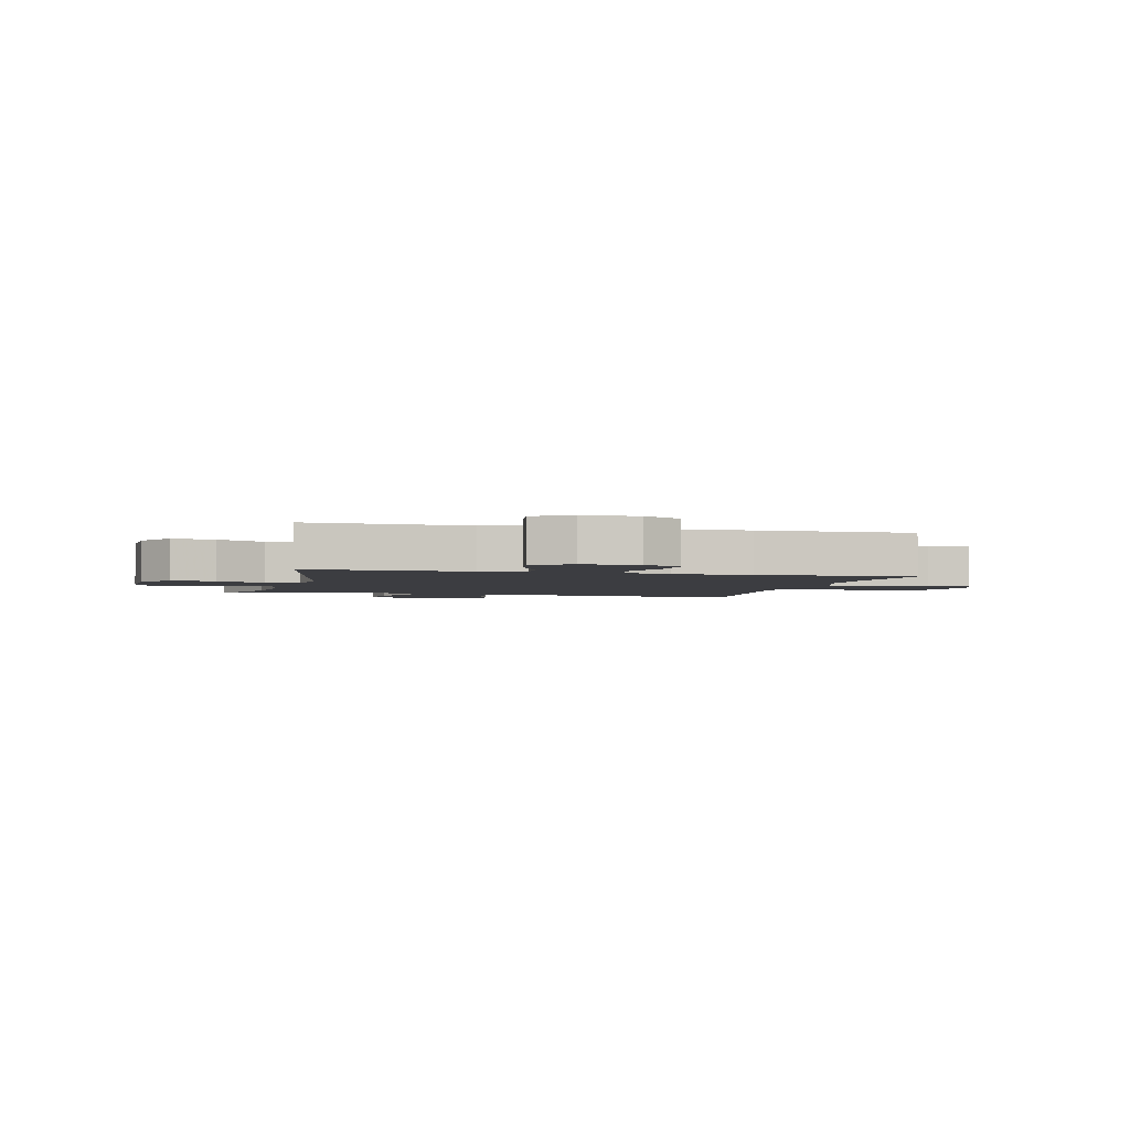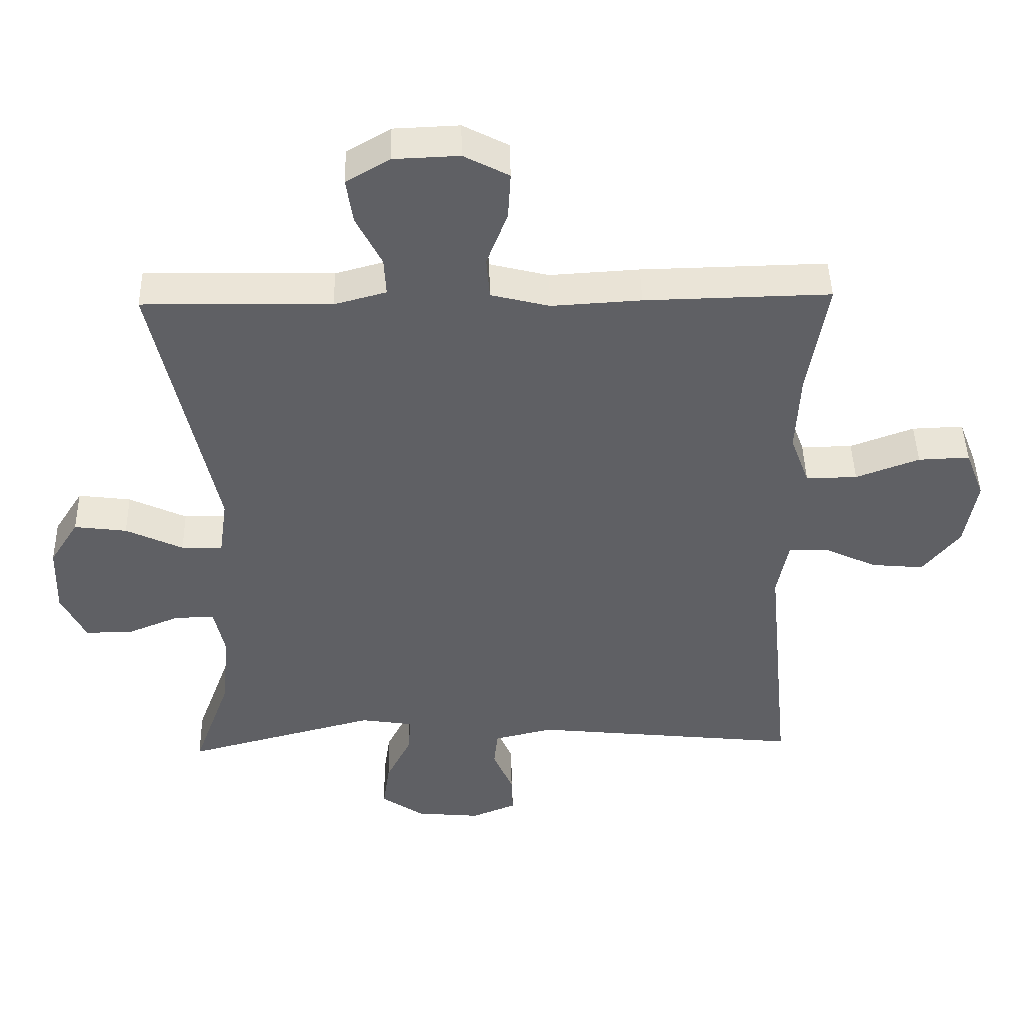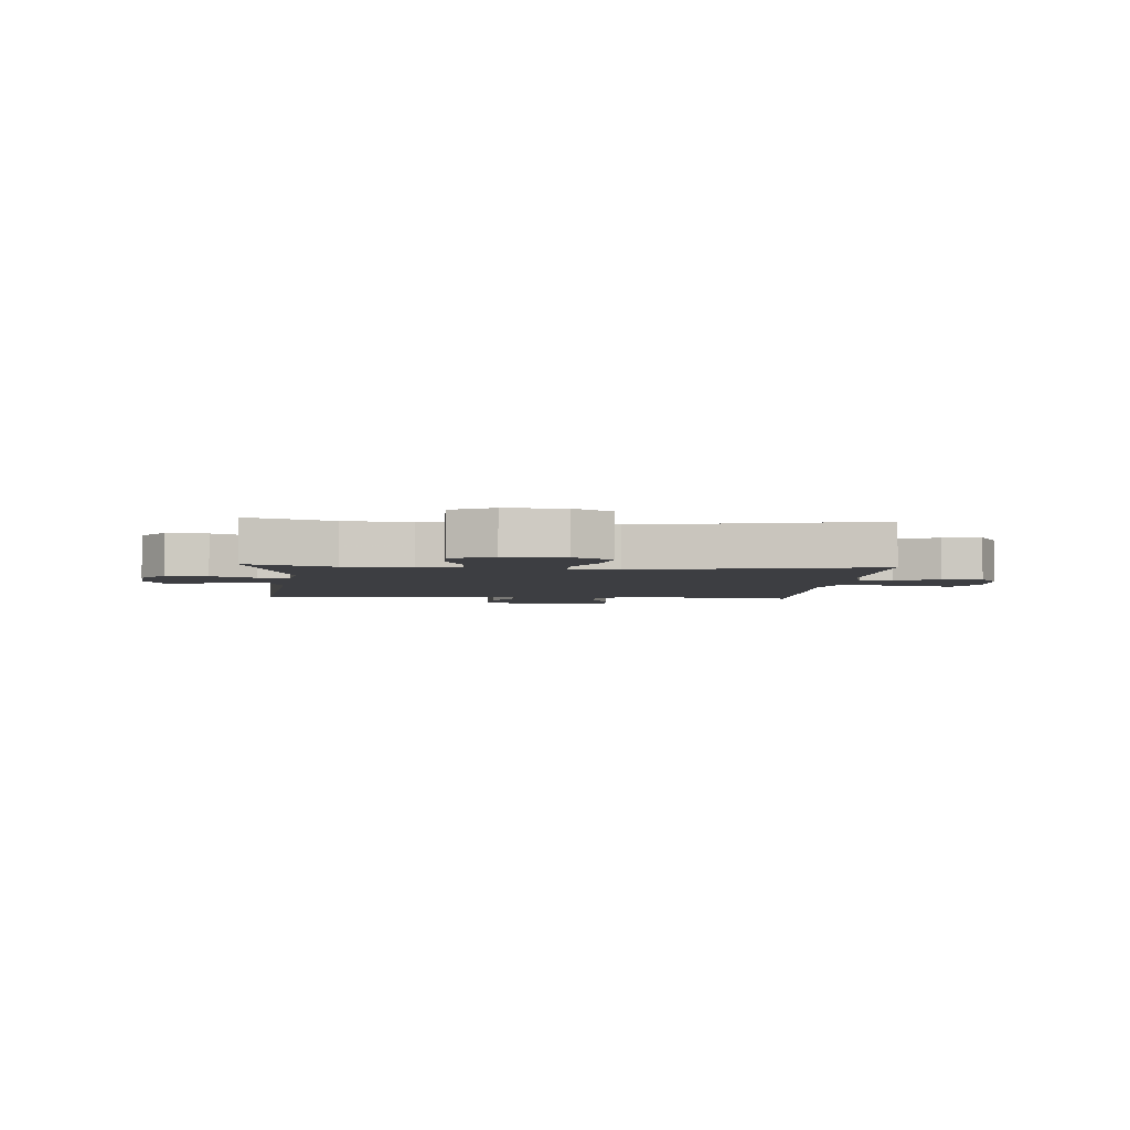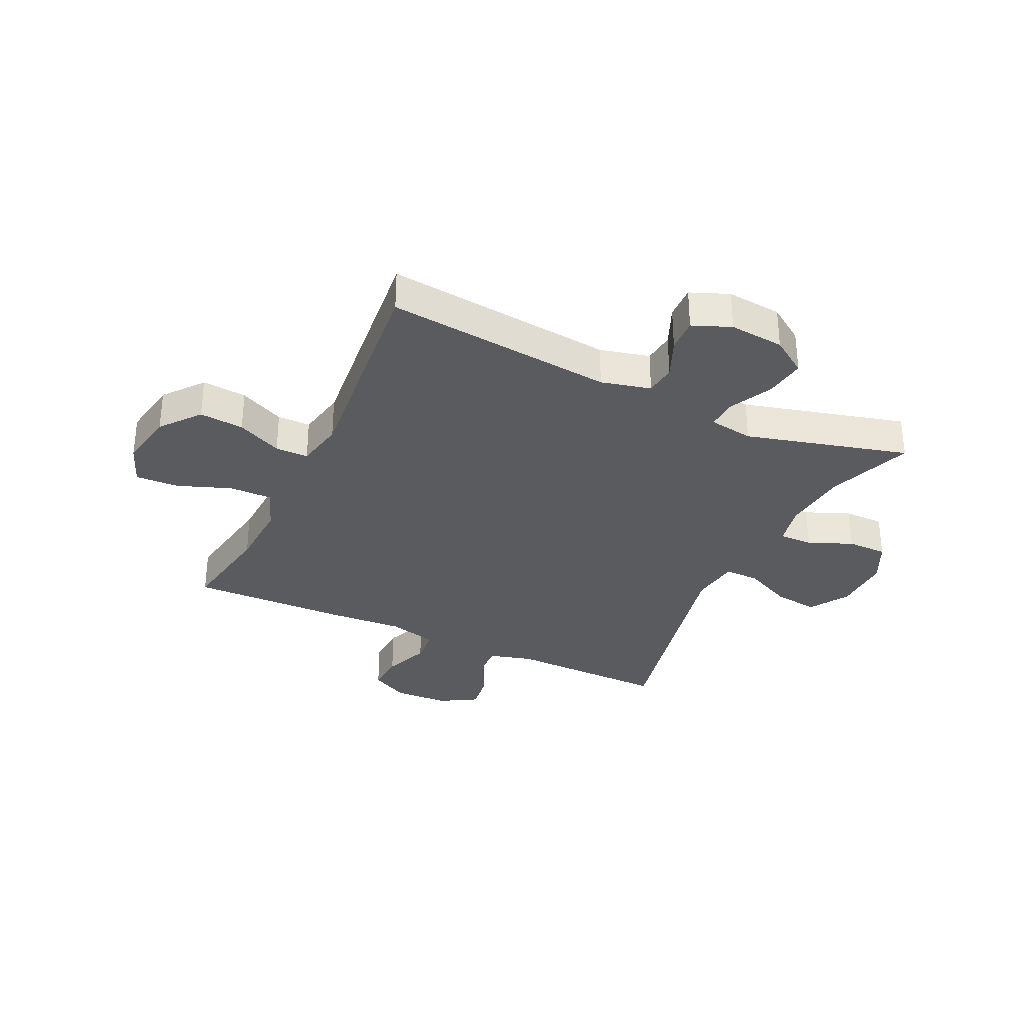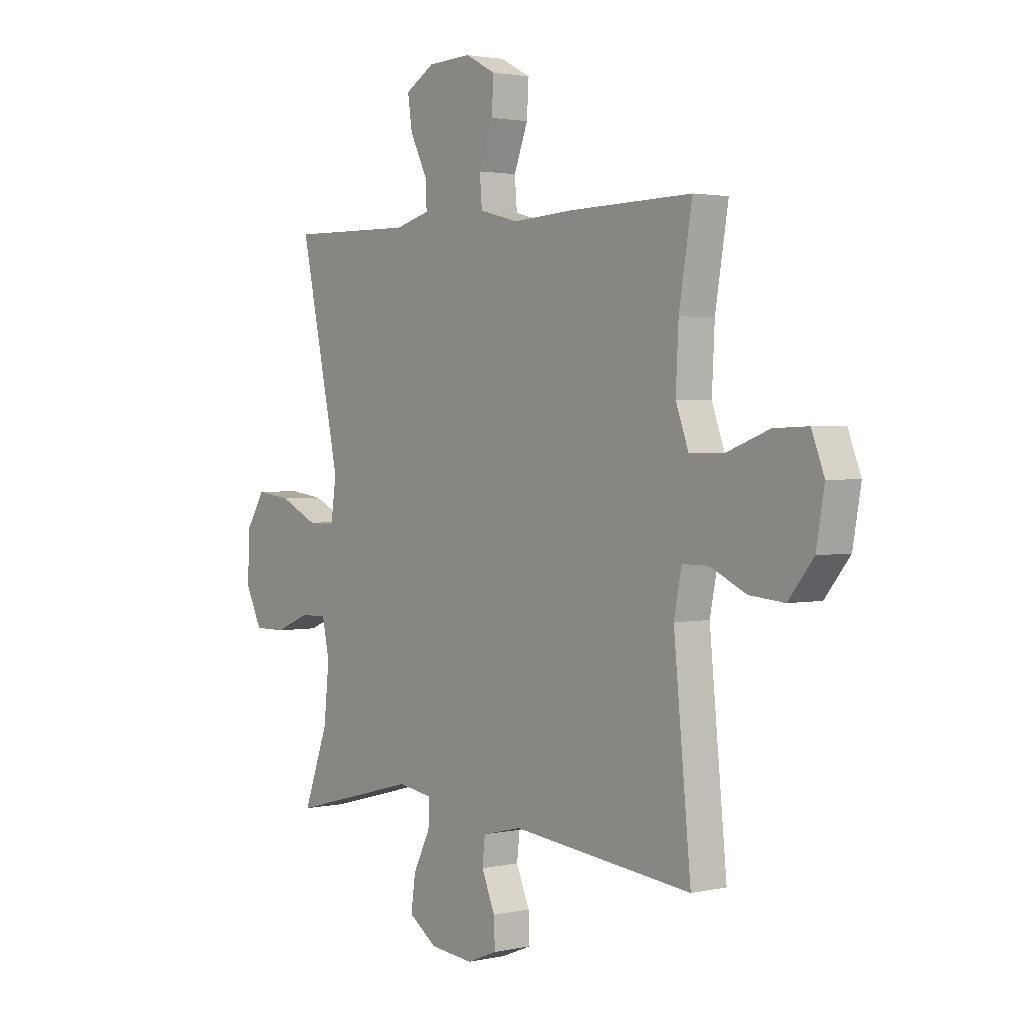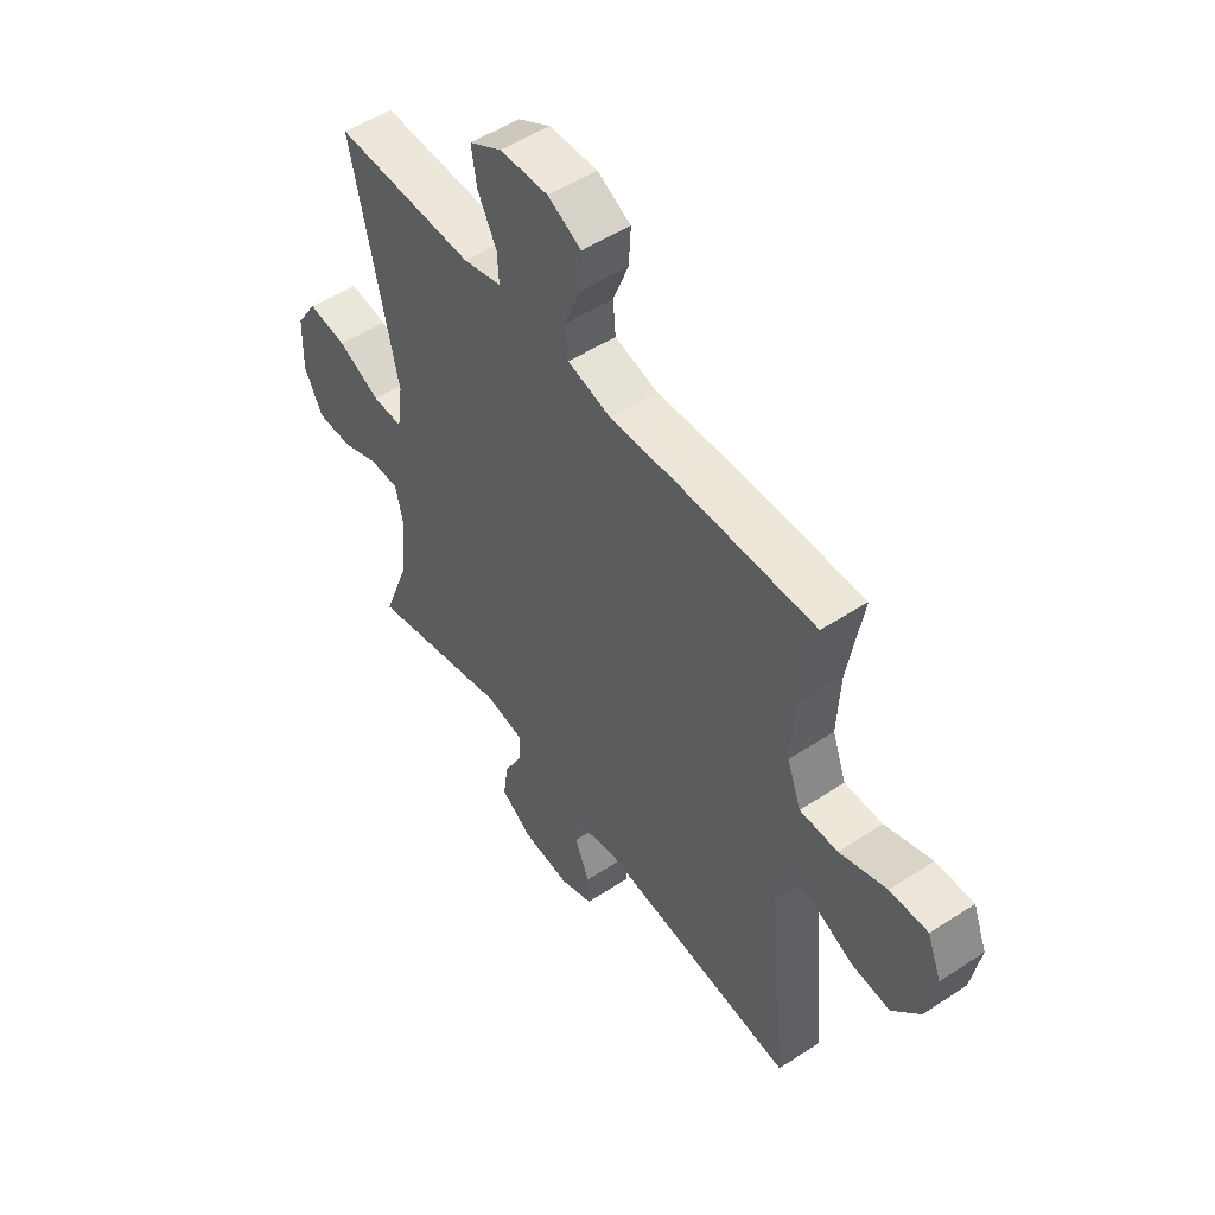
<metadata>
{"format":"obj","ext":"obj","renderer":"f3d","projection":"perspective","resolution":1024,"background":"white","views":[{"elev":-2.8,"azim":-14.4,"up":"+Y"},{"elev":44.8,"azim":-1.3,"up":"+Z"},{"elev":-3.6,"azim":-94.6,"up":"+Y"},{"elev":-32.6,"azim":154.8,"up":"+Y"},{"elev":2.1,"azim":52.1,"up":"+Z"},{"elev":52.0,"azim":54.6,"up":"+Z"}]}
</metadata>
<code>
v -0.5 0.07 -0.5
v -0.445 0.07 -0.351
v -0.433 0.07 -0.235
v -0.449 0.07 -0.161
v -0.508 0.07 -0.162
v -0.586 0.07 -0.194
v -0.656 0.07 -0.194
v -0.692 0.07 -0.121
v -0.689 0.07 -0.018
v -0.646 0.07 0.05
v -0.568 0.07 0.04
v -0.483 0.07 0
v -0.422 0.07 -0.001
v -0.41 0.07 0.085
v -0.5 0.07 0.5
v -0.22 0.07 0.495
v -0.143 0.07 0.516
v -0.146 0.07 0.572
v -0.184 0.07 0.647
v -0.194 0.07 0.714
v -0.129 0.07 0.752
v -0.032 0.07 0.756
v 0.035 0.07 0.721
v 0.031 0.07 0.651
v 0 0.07 0.57
v 0.005 0.07 0.508
v 0.092 0.07 0.486
v 0.225 0.07 0.494
v 0.5 0.07 0.5
v 0.471 0.07 0.327
v 0.465 0.07 0.207
v 0.493 0.07 0.131
v 0.569 0.07 0.132
v 0.663 0.07 0.167
v 0.739 0.07 0.17
v 0.767 0.07 0.098
v 0.749 0.07 -0.004
v 0.694 0.07 -0.072
v 0.616 0.07 -0.065
v 0.537 0.07 -0.028
v 0.479 0.07 -0.028
v 0.462 0.07 -0.113
v 0.5 0.07 -0.5
v 0.099 0.07 -0.458
v 0.012 0.07 -0.479
v 0.006 0.07 -0.534
v 0.036 0.07 -0.604
v 0.038 0.07 -0.663
v -0.029 0.07 -0.69
v -0.125 0.07 -0.681
v -0.188 0.07 -0.638
v -0.178 0.07 -0.567
v -0.14 0.07 -0.491
v -0.137 0.07 -0.437
v -0.215 0.07 -0.425
v -0.5 0 -0.5
v -0.445 0 -0.351
v -0.433 0 -0.235
v -0.449 0 -0.161
v -0.508 0 -0.162
v -0.586 0 -0.194
v -0.656 0 -0.194
v -0.692 0 -0.121
v -0.689 0 -0.018
v -0.646 0 0.05
v -0.568 0 0.04
v -0.483 0 0
v -0.422 0 -0.001
v -0.41 0 0.085
v -0.5 0 0.5
v -0.22 0 0.495
v -0.143 0 0.516
v -0.146 0 0.572
v -0.184 0 0.647
v -0.194 0 0.714
v -0.129 0 0.752
v -0.032 0 0.756
v 0.035 0 0.721
v 0.031 0 0.651
v 0 0 0.57
v 0.005 0 0.508
v 0.092 0 0.486
v 0.225 0 0.494
v 0.5 0 0.5
v 0.471 0 0.327
v 0.465 0 0.207
v 0.493 0 0.131
v 0.569 0 0.132
v 0.663 0 0.167
v 0.739 0 0.17
v 0.767 0 0.098
v 0.749 0 -0.004
v 0.694 0 -0.072
v 0.616 0 -0.065
v 0.537 0 -0.028
v 0.479 0 -0.028
v 0.462 0 -0.113
v 0.5 0 -0.5
v 0.099 0 -0.458
v 0.012 0 -0.479
v 0.006 0 -0.534
v 0.036 0 -0.604
v 0.038 0 -0.663
v -0.029 0 -0.69
v -0.125 0 -0.681
v -0.188 0 -0.638
v -0.178 0 -0.567
v -0.14 0 -0.491
v -0.137 0 -0.437
v -0.215 0 -0.425
f 50 51 52 53
f 50 53 54
f 49 50 54
f 46 47 48 49
f 45 46 49 54
f 44 45 54
f 42 43 44
f 41 42 44 54
f 37 38 39 40
f 37 40 41
f 36 37 41
f 33 34 35 36
f 32 33 36 41
f 31 32 41 54
f 27 28 29 30
f 26 27 30 31
f 22 23 24 25
f 22 25 26
f 21 22 26
f 18 19 20 21
f 17 18 21 26
f 16 17 26 31
f 14 15 16 31
f 9 10 11 12
f 9 12 13
f 8 9 13
f 5 6 7 8
f 4 5 8 13
f 3 4 13
f 55 1 2
f 55 2 3
f 14 31 54 55
f 3 13 14 55
f 108 107 106 105
f 109 108 105
f 109 105 104
f 104 103 102 101
f 109 104 101 100
f 109 100 99
f 99 98 97
f 109 99 97 96
f 95 94 93 92
f 96 95 92
f 96 92 91
f 91 90 89 88
f 96 91 88 87
f 109 96 87 86
f 85 84 83 82
f 86 85 82 81
f 80 79 78 77
f 81 80 77
f 81 77 76
f 76 75 74 73
f 81 76 73 72
f 86 81 72 71
f 86 71 70 69
f 67 66 65 64
f 68 67 64
f 68 64 63
f 63 62 61 60
f 68 63 60 59
f 68 59 58
f 57 56 110
f 58 57 110
f 110 109 86 69
f 110 69 68 58
f 1 56 57 2
f 2 57 58 3
f 3 58 59 4
f 4 59 60 5
f 5 60 61 6
f 6 61 62 7
f 7 62 63 8
f 8 63 64 9
f 9 64 65 10
f 10 65 66 11
f 11 66 67 12
f 12 67 68 13
f 13 68 69 14
f 14 69 70 15
f 15 70 71 16
f 16 71 72 17
f 17 72 73 18
f 18 73 74 19
f 19 74 75 20
f 20 75 76 21
f 21 76 77 22
f 22 77 78 23
f 23 78 79 24
f 24 79 80 25
f 25 80 81 26
f 26 81 82 27
f 27 82 83 28
f 28 83 84 29
f 29 84 85 30
f 30 85 86 31
f 31 86 87 32
f 32 87 88 33
f 33 88 89 34
f 34 89 90 35
f 35 90 91 36
f 36 91 92 37
f 37 92 93 38
f 38 93 94 39
f 39 94 95 40
f 40 95 96 41
f 41 96 97 42
f 42 97 98 43
f 43 98 99 44
f 44 99 100 45
f 45 100 101 46
f 46 101 102 47
f 47 102 103 48
f 48 103 104 49
f 49 104 105 50
f 50 105 106 51
f 51 106 107 52
f 52 107 108 53
f 53 108 109 54
f 54 109 110 55
f 55 110 56 1

</code>
